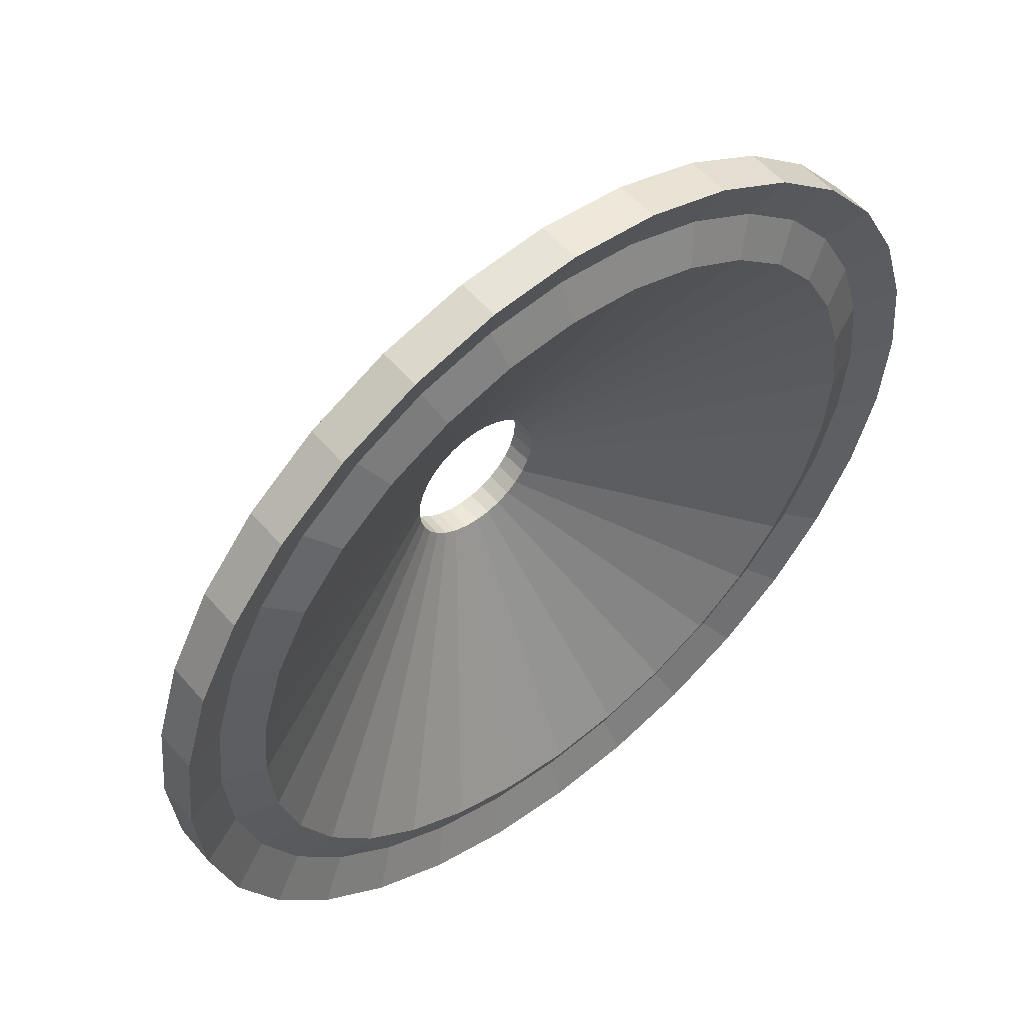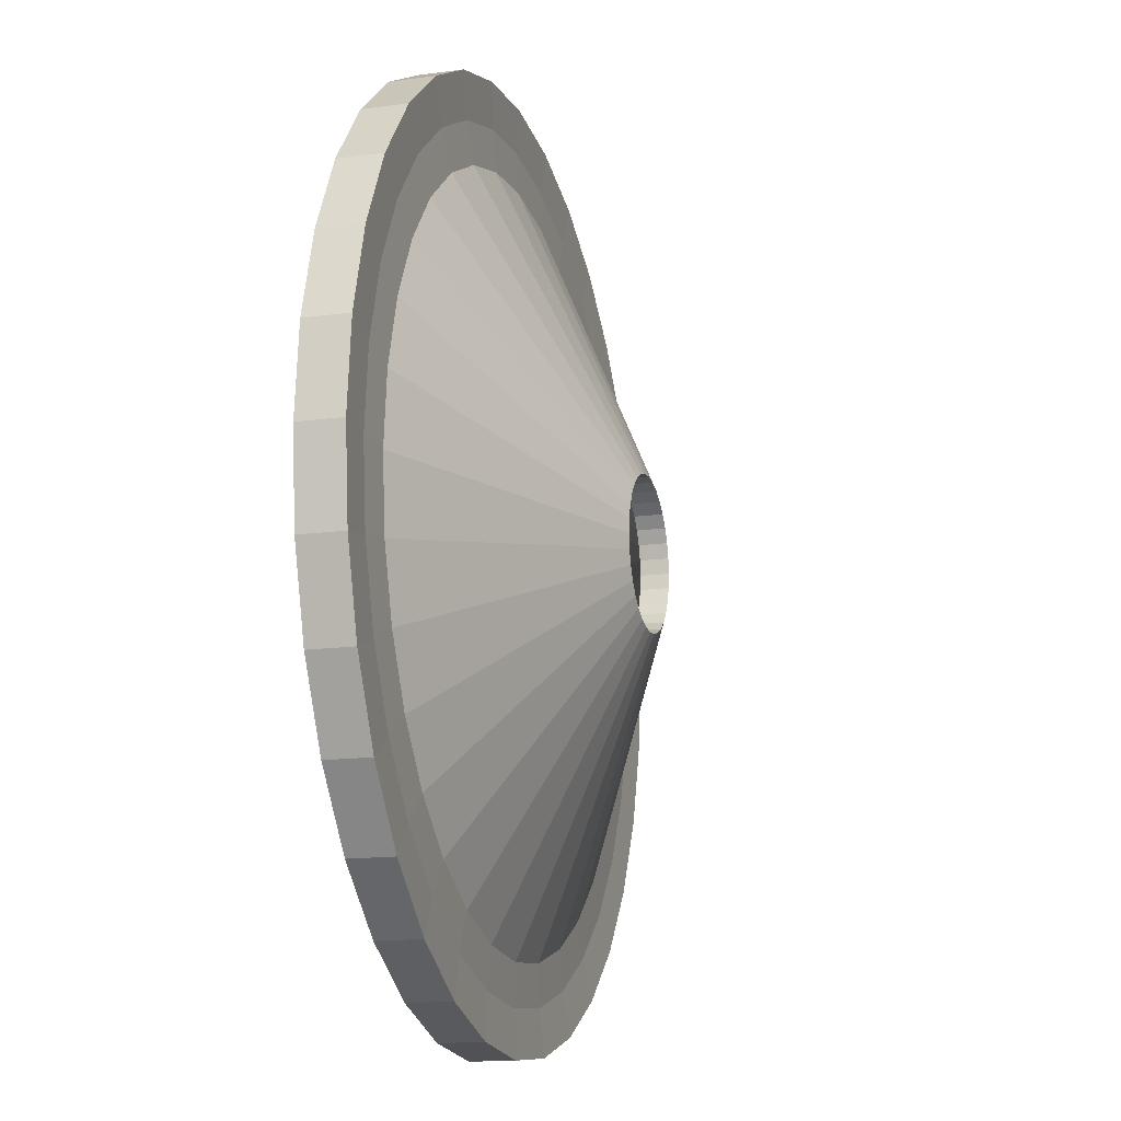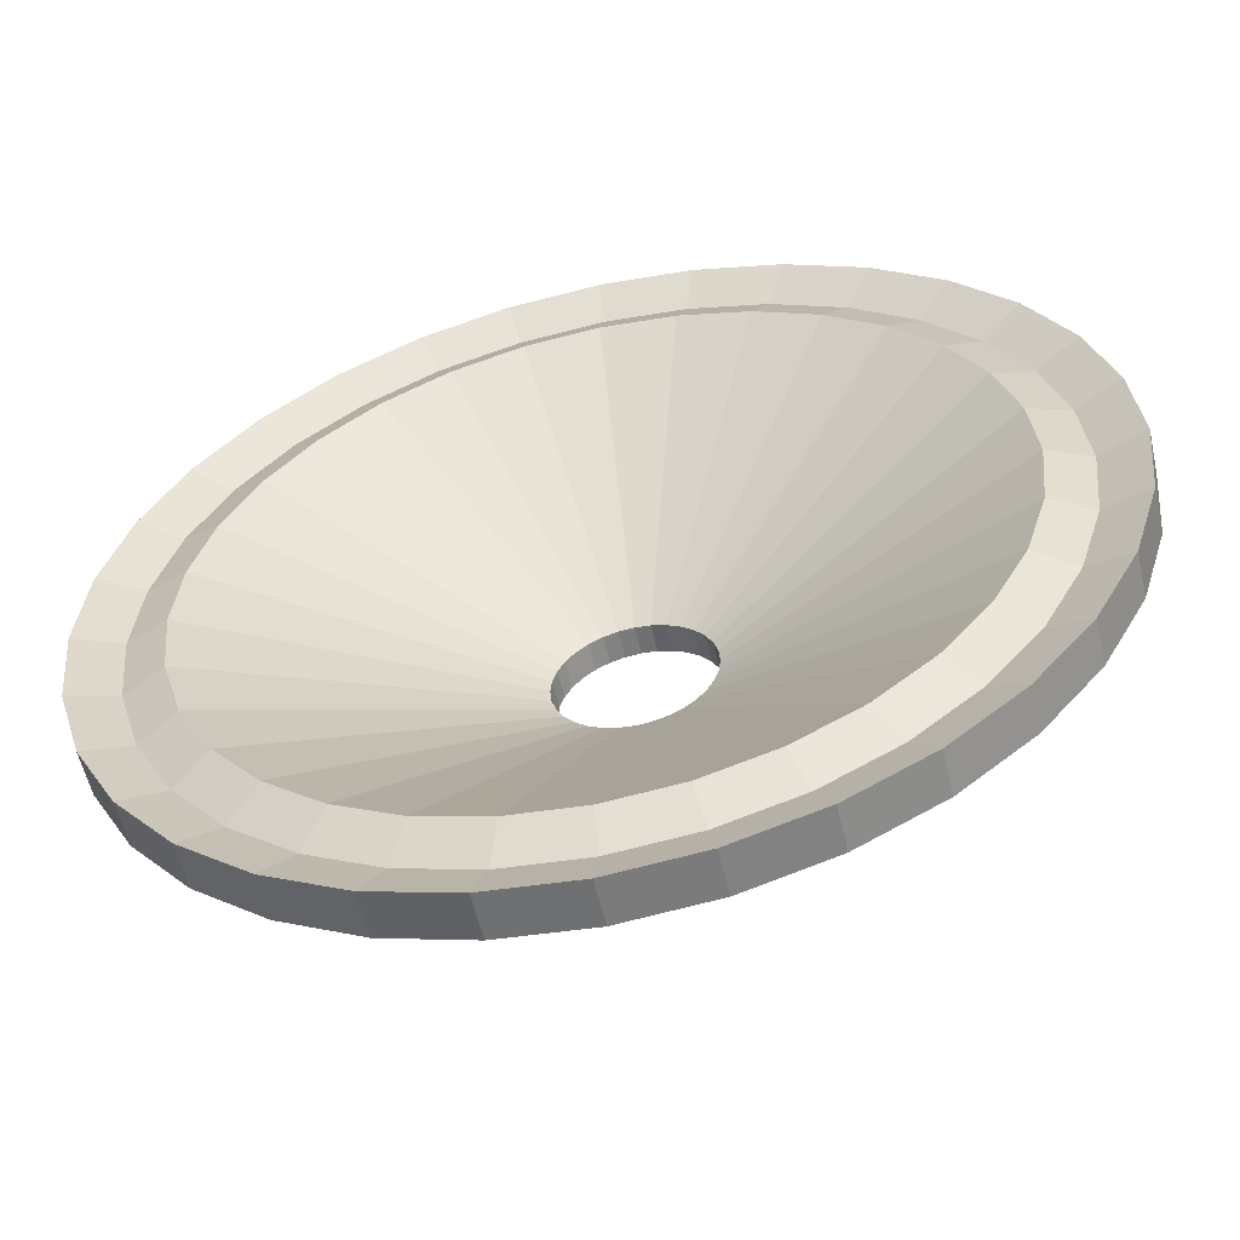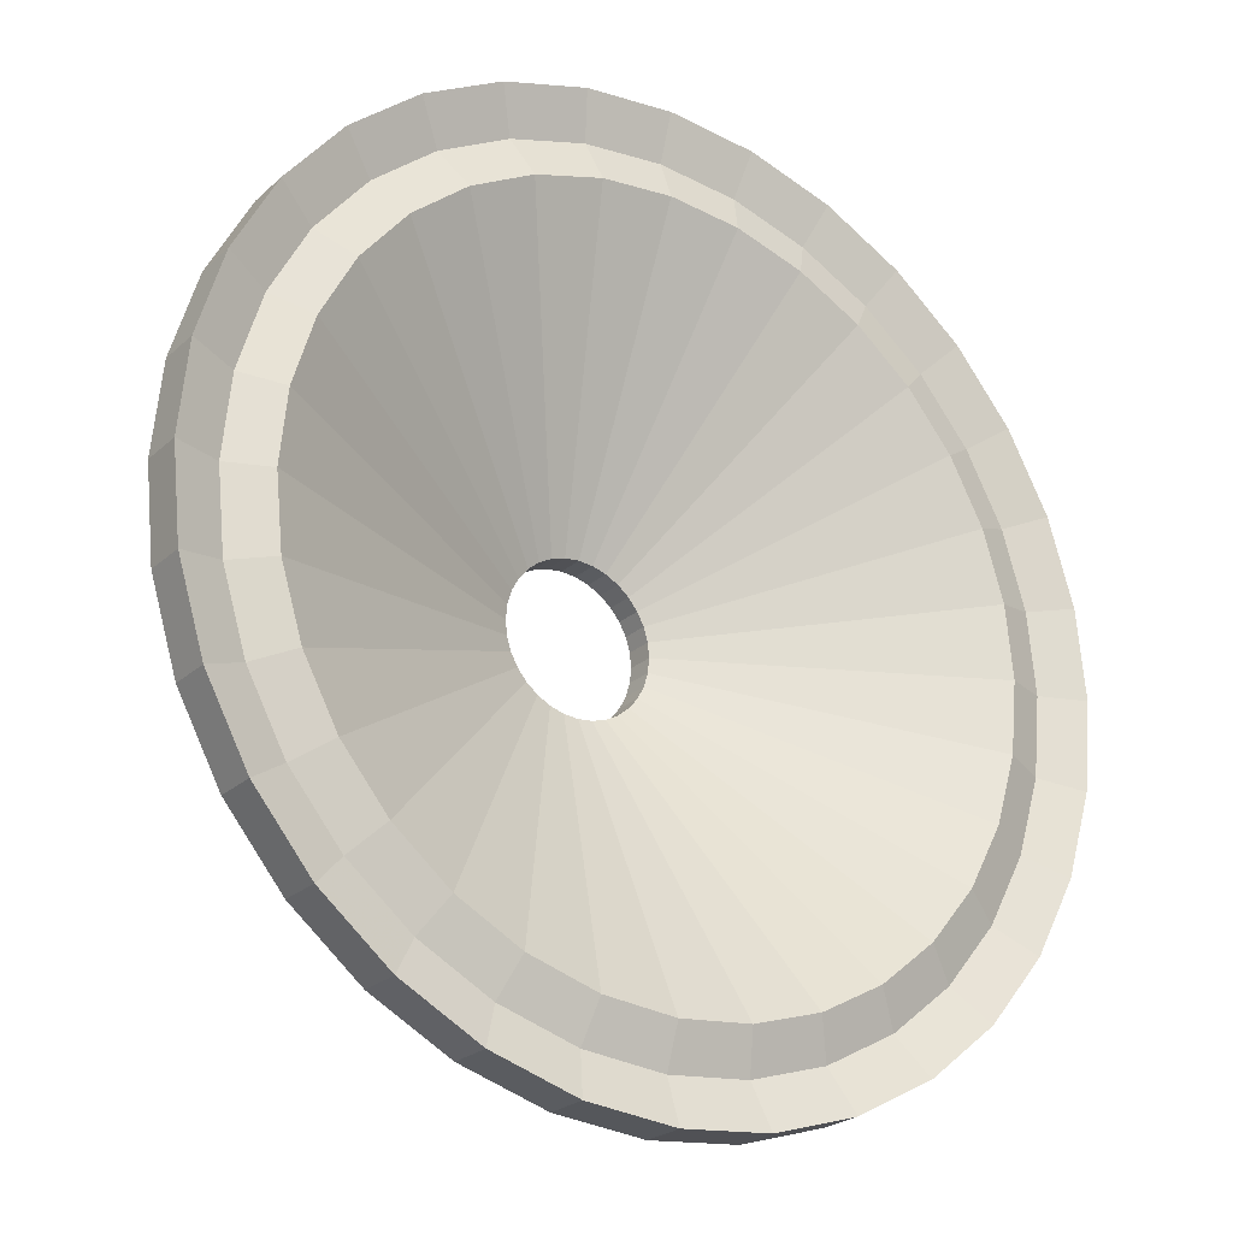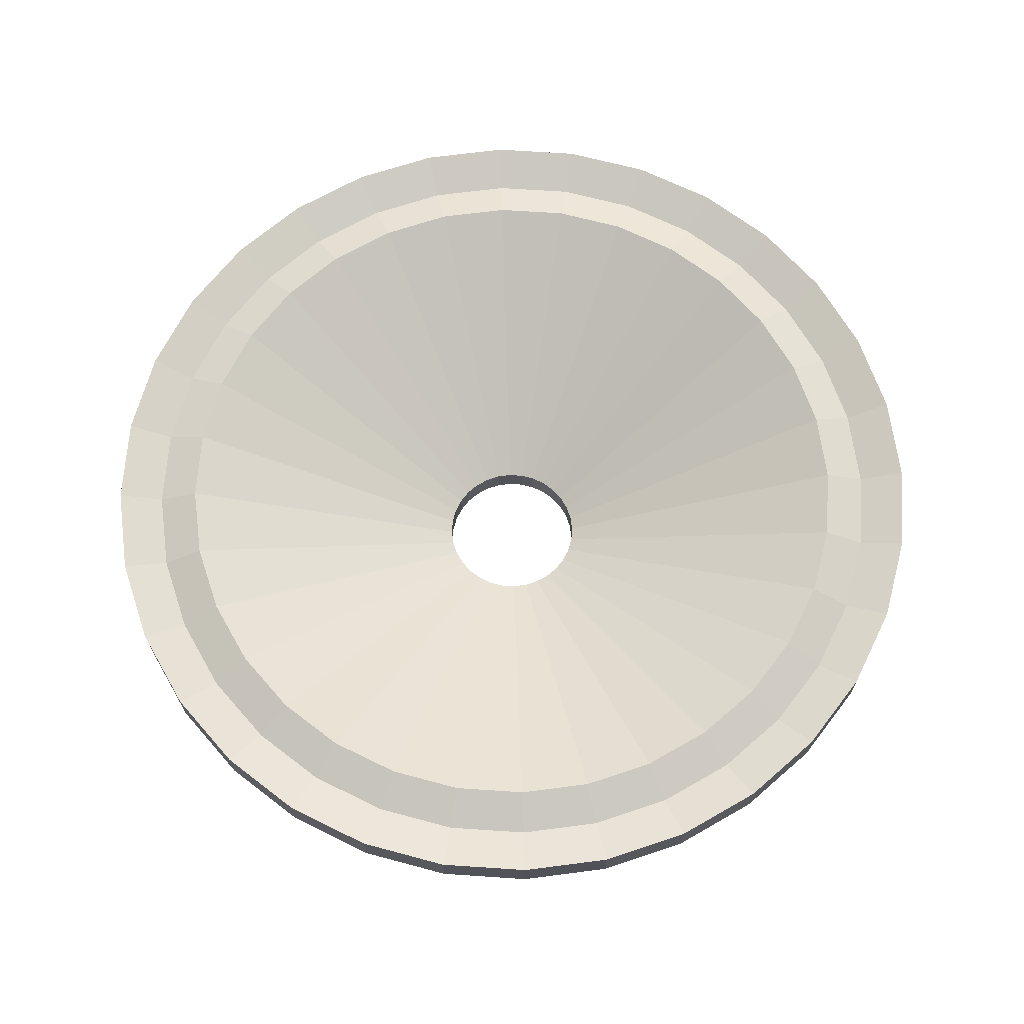
<metadata>
{"format":"obj","ext":"obj","renderer":"f3d","projection":"perspective","resolution":1024,"background":"white","views":[{"elev":53.8,"azim":140.5,"up":"+Z"},{"elev":-15.1,"azim":-73.9,"up":"+Z"},{"elev":-56.9,"azim":-167.2,"up":"+Z"},{"elev":-23.9,"azim":145.5,"up":"+Z"},{"elev":67.3,"azim":133.2,"up":"+Y"}]}
</metadata>
<code>
v 16.97 -0.7308 -16.97
v 19.96 -0.7308 -13.33
v 22.17 -0.7308 -9.184
v 23.54 -0.7308 -4.682
v 24 -0.7308 3e-06
v 23.54 -0.7308 4.682
v 22.17 -0.7308 9.184
v 19.96 -0.7307 13.33
v 16.97 -0.7307 16.97
v 13.33 -0.7307 19.96
v 9.184 -0.7307 22.17
v 4.682 -0.7307 23.54
v -1.2e-05 -0.7307 24
v -4.682 -0.7307 23.54
v -9.184 -0.7307 22.17
v -13.33 -0.7307 19.96
v -16.97 -0.7307 16.97
v -19.96 -0.7307 13.33
v -22.17 -0.7308 9.184
v -23.54 -0.7308 4.682
v -24 -0.7308 -1.8e-05
v -23.54 -0.7308 -4.682
v -22.17 -0.7308 -9.184
v -19.96 -0.7308 -13.33
v -16.97 -0.7308 -16.97
v -13.33 -0.7308 -19.96
v -9.184 -0.7308 -22.17
v -4.682 -0.7308 -23.54
v 3.4e-05 -0.7308 -24
v 4.682 -0.7308 -23.54
v 9.184 -0.7308 -22.17
v 13.33 -0.7308 -19.96
v 16.97 1.573 -16.97
v 19.96 1.573 -13.33
v 22.17 1.573 -9.184
v 23.54 1.573 -4.682
v 24 1.573 5.9e-05
v 23.54 1.573 4.682
v 22.17 1.573 9.184
v 19.96 1.573 13.33
v 16.97 1.573 16.97
v 13.33 1.573 19.96
v 9.184 1.573 22.17
v 4.682 1.573 23.54
v 1.8e-05 1.573 24
v -4.682 1.573 23.54
v -9.184 1.573 22.17
v -13.33 1.573 19.96
v -16.97 1.573 16.97
v -19.96 1.573 13.33
v -22.17 1.573 9.184
v -23.54 1.573 4.682
v -24 1.573 0.000103
v -23.54 1.573 -4.682
v -22.17 1.573 -9.184
v -19.96 1.573 -13.33
v -16.97 1.573 -16.97
v -13.33 1.573 -19.96
v -9.185 1.573 -22.17
v -4.682 1.573 -23.54
v -0.000179 1.573 -24
v 4.682 1.573 -23.54
v 9.184 1.573 -22.17
v 13.33 1.573 -19.96
v 12 0.708 -17.96
v 8.266 0.708 -19.96
v 4.214 0.708 -21.18
v -0.000163 0.708 -21.6
v -4.214 0.708 -21.18
v -8.266 0.708 -19.96
v -12 0.708 -17.96
v -15.27 0.708 -15.27
v -17.96 0.708 -12
v -19.96 0.708 -8.266
v -21.18 0.708 -4.214
v -21.6 0.708 9.5e-05
v -21.18 0.708 4.214
v -19.96 0.708 8.266
v -17.96 0.7081 12
v -15.27 0.7081 15.27
v -12 0.7081 17.96
v -8.266 0.7081 19.96
v -4.214 0.7081 21.18
v 1.5e-05 0.7081 21.6
v 4.214 0.7081 21.18
v 8.266 0.7081 19.96
v 12 0.7081 17.96
v 15.27 0.7081 15.27
v 17.96 0.7081 12
v 19.96 0.708 8.266
v 21.18 0.708 4.214
v 21.6 0.708 5.5e-05
v 21.18 0.708 -4.214
v 19.96 0.708 -8.266
v 17.96 0.708 -12
v 15.27 0.708 -15.27
v 12 -0.6156 -17.96
v 8.266 -0.6156 -19.96
v 4.214 -0.6156 -21.18
v 2.9e-05 -0.6156 -21.6
v -4.214 -0.6156 -21.18
v -8.266 -0.6156 -19.96
v -12 -0.6156 -17.96
v -15.27 -0.6156 -15.27
v -17.96 -0.6156 -12
v -19.96 -0.6156 -8.266
v -21.18 -0.6156 -4.214
v -21.6 -0.6156 -1.5e-05
v -21.18 -0.6156 4.214
v -19.96 -0.6156 8.266
v -17.96 -0.6156 12
v -15.27 -0.6155 15.27
v -12 -0.6155 17.96
v -8.266 -0.6155 19.96
v -4.214 -0.6155 21.18
v -1.3e-05 -0.6155 21.6
v 4.214 -0.6155 21.18
v 8.266 -0.6155 19.96
v 12 -0.6155 17.96
v 15.27 -0.6155 15.27
v 17.96 -0.6156 12
v 19.96 -0.6156 8.266
v 21.18 -0.6156 4.214
v 21.6 -0.6156 5e-06
v 21.18 -0.6156 -4.214
v 19.96 -0.6156 -8.266
v 17.96 -0.6156 -12
v 15.27 -0.6156 -15.27
v 13.75 -0.6985 -13.75
v 16.16 -0.6985 -10.8
v 17.96 -0.6985 -7.439
v 19.07 -0.6985 -3.793
v 19.44 -0.6985 6e-06
v 19.07 -0.6985 3.793
v 17.96 -0.6985 7.439
v 16.16 -0.6985 10.8
v 13.75 -0.6985 13.75
v 10.8 -0.6985 16.16
v 7.439 -0.6985 17.96
v 3.793 -0.6985 19.07
v -1.3e-05 -0.6985 19.44
v -3.793 -0.6985 19.07
v -7.439 -0.6985 17.96
v -10.8 -0.6985 16.16
v -13.75 -0.6985 13.75
v -16.16 -0.6985 10.8
v -17.96 -0.6985 7.439
v -19.07 -0.6985 3.793
v -19.44 -0.6985 -1.1e-05
v -19.07 -0.6985 -3.793
v -17.96 -0.6985 -7.439
v -16.16 -0.6985 -10.8
v -13.75 -0.6985 -13.75
v -10.8 -0.6985 -16.16
v -7.439 -0.6985 -17.96
v -3.793 -0.6985 -19.07
v 2.4e-05 -0.6985 -19.44
v 3.793 -0.6985 -19.07
v 7.439 -0.6985 -17.96
v 10.8 -0.6985 -16.16
v 13.75 1.541 -13.75
v 16.16 1.541 -10.8
v 17.96 1.541 -7.439
v 19.07 1.541 -3.793
v 19.44 1.541 5.1e-05
v 19.07 1.541 3.793
v 17.96 1.541 7.439
v 16.16 1.541 10.8
v 13.75 1.541 13.75
v 10.8 1.541 16.16
v 7.439 1.541 17.96
v 3.793 1.541 19.07
v 1.1e-05 1.541 19.44
v -3.793 1.541 19.07
v -7.439 1.541 17.96
v -10.8 1.541 16.16
v -13.75 1.541 13.75
v -16.16 1.541 10.8
v -17.96 1.541 7.439
v -19.07 1.541 3.793
v -19.44 1.541 8.7e-05
v -19.07 1.541 -3.792
v -17.96 1.541 -7.439
v -16.16 1.541 -10.8
v -13.75 1.541 -13.75
v -10.8 1.541 -16.16
v -7.439 1.541 -17.96
v -3.793 1.541 -19.07
v -0.000148 1.541 -19.44
v 3.792 1.541 -19.07
v 7.439 1.541 -17.96
v 10.8 1.541 -16.16
v 2.16 -5.925 -3.233
v 1.488 -5.925 -3.592
v 0.7585 -5.925 -3.813
v -4.4e-05 -5.925 -3.888
v -0.7586 -5.925 -3.813
v -1.488 -5.925 -3.592
v -2.16 -5.925 -3.233
v -2.749 -5.925 -2.749
v -3.233 -5.925 -2.16
v -3.592 -5.925 -1.488
v -3.813 -5.925 -0.7585
v -3.888 -5.925 3.3e-05
v -3.813 -5.925 0.7585
v -3.592 -5.925 1.488
v -3.233 -5.925 2.16
v -2.749 -5.925 2.749
v -2.16 -5.925 3.233
v -1.488 -5.925 3.592
v -0.7585 -5.925 3.813
v -1.2e-05 -5.925 3.888
v 0.7585 -5.925 3.813
v 1.488 -5.925 3.592
v 2.16 -5.925 3.233
v 2.749 -5.925 2.749
v 3.233 -5.925 2.16
v 3.592 -5.925 1.488
v 3.813 -5.925 0.7585
v 3.888 -5.925 2.6e-05
v 3.813 -5.925 -0.7585
v 3.592 -5.925 -1.488
v 3.233 -5.925 -2.16
v 2.749 -5.925 -2.749
v 2.16 -7.373 -3.233
v 1.488 -7.373 -3.592
v 0.7585 -7.373 -3.813
v -9e-06 -7.373 -3.888
v -0.7585 -7.373 -3.813
v -1.488 -7.373 -3.592
v -2.16 -7.373 -3.233
v -2.749 -7.373 -2.749
v -3.233 -7.373 -2.16
v -3.592 -7.373 -1.488
v -3.813 -7.373 -0.7585
v -3.888 -7.373 1.3e-05
v -3.813 -7.373 0.7585
v -3.592 -7.373 1.488
v -3.233 -7.373 2.16
v -2.749 -7.373 2.749
v -2.16 -7.373 3.233
v -1.488 -7.373 3.592
v -0.7585 -7.373 3.813
v -1.7e-05 -7.373 3.888
v 0.7585 -7.373 3.813
v 1.488 -7.373 3.592
v 2.16 -7.373 3.233
v 2.749 -7.373 2.749
v 3.233 -7.373 2.16
v 3.592 -7.373 1.488
v 3.813 -7.373 0.7585
v 3.888 -7.373 1.7e-05
v 3.813 -7.373 -0.7585
v 3.592 -7.373 -1.488
v 3.233 -7.373 -2.16
v 2.749 -7.373 -2.749
f 225 256 224
f 225 224 193
f 193 194 226
f 193 226 225
f 194 195 227
f 194 227 226
f 195 196 228
f 195 228 227
f 196 197 229
f 196 229 228
f 197 198 230
f 197 230 229
f 198 199 231
f 198 231 230
f 199 200 232
f 199 232 231
f 200 201 233
f 200 233 232
f 201 202 234
f 201 234 233
f 202 203 235
f 202 235 234
f 203 204 236
f 203 236 235
f 204 205 237
f 204 237 236
f 205 206 238
f 205 238 237
f 206 207 239
f 206 239 238
f 207 208 240
f 207 240 239
f 208 209 241
f 208 241 240
f 209 210 242
f 209 242 241
f 210 211 243
f 210 243 242
f 211 212 244
f 211 244 243
f 212 213 245
f 212 245 244
f 213 214 246
f 213 246 245
f 214 215 247
f 214 247 246
f 215 216 248
f 215 248 247
f 216 217 249
f 216 249 248
f 217 218 250
f 217 250 249
f 218 219 251
f 218 251 250
f 219 220 252
f 219 252 251
f 220 221 253
f 220 253 252
f 221 222 254
f 221 254 253
f 222 223 255
f 222 255 254
f 223 224 256
f 223 256 255
f 129 130 255
f 129 255 256
f 162 161 224
f 162 224 223
f 130 131 254
f 130 254 255
f 163 162 223
f 163 223 222
f 131 132 253
f 131 253 254
f 164 163 222
f 164 222 221
f 132 133 252
f 132 252 253
f 165 164 221
f 165 221 220
f 133 134 251
f 133 251 252
f 166 165 220
f 166 220 219
f 134 135 250
f 134 250 251
f 167 166 219
f 167 219 218
f 135 136 249
f 135 249 250
f 168 167 218
f 168 218 217
f 136 137 248
f 136 248 249
f 169 168 217
f 169 217 216
f 137 138 247
f 137 247 248
f 170 169 216
f 170 216 215
f 138 139 246
f 138 246 247
f 171 170 215
f 171 215 214
f 139 140 245
f 139 245 246
f 172 171 214
f 172 214 213
f 140 141 244
f 140 244 245
f 173 172 213
f 173 213 212
f 141 142 243
f 141 243 244
f 174 173 212
f 174 212 211
f 142 143 242
f 142 242 243
f 175 174 211
f 175 211 210
f 143 144 241
f 143 241 242
f 176 175 210
f 176 210 209
f 144 145 240
f 144 240 241
f 177 176 209
f 177 209 208
f 145 146 239
f 145 239 240
f 178 177 208
f 178 208 207
f 146 147 238
f 146 238 239
f 179 178 207
f 179 207 206
f 147 148 237
f 147 237 238
f 180 179 206
f 180 206 205
f 148 149 236
f 148 236 237
f 181 180 205
f 181 205 204
f 149 150 235
f 149 235 236
f 182 181 204
f 182 204 203
f 150 151 234
f 150 234 235
f 183 182 203
f 183 203 202
f 151 152 233
f 151 233 234
f 184 183 202
f 184 202 201
f 152 153 232
f 152 232 233
f 185 184 201
f 185 201 200
f 153 154 231
f 153 231 232
f 186 185 200
f 186 200 199
f 154 155 230
f 154 230 231
f 187 186 199
f 187 199 198
f 155 156 229
f 155 229 230
f 188 187 198
f 188 198 197
f 156 157 228
f 156 228 229
f 189 188 197
f 189 197 196
f 157 158 227
f 157 227 228
f 190 189 196
f 190 196 195
f 158 159 226
f 158 226 227
f 191 190 195
f 191 195 194
f 159 160 225
f 159 225 226
f 192 191 194
f 192 194 193
f 160 129 256
f 160 256 225
f 161 192 193
f 161 193 224
f 96 65 192
f 96 192 161
f 97 128 129
f 97 129 160
f 65 66 191
f 65 191 192
f 98 97 160
f 98 160 159
f 66 67 190
f 66 190 191
f 99 98 159
f 99 159 158
f 67 68 189
f 67 189 190
f 100 99 158
f 100 158 157
f 68 69 188
f 68 188 189
f 101 100 157
f 101 157 156
f 69 70 187
f 69 187 188
f 102 101 156
f 102 156 155
f 70 71 186
f 70 186 187
f 103 102 155
f 103 155 154
f 71 72 185
f 71 185 186
f 104 103 154
f 104 154 153
f 72 73 184
f 72 184 185
f 105 104 153
f 105 153 152
f 73 74 183
f 73 183 184
f 106 105 152
f 106 152 151
f 74 75 182
f 74 182 183
f 107 106 151
f 107 151 150
f 75 76 181
f 75 181 182
f 108 107 150
f 108 150 149
f 76 77 180
f 76 180 181
f 109 108 149
f 109 149 148
f 77 78 179
f 77 179 180
f 110 109 148
f 110 148 147
f 78 79 178
f 78 178 179
f 111 110 147
f 111 147 146
f 79 80 177
f 79 177 178
f 112 111 146
f 112 146 145
f 80 81 176
f 80 176 177
f 113 112 145
f 113 145 144
f 81 82 175
f 81 175 176
f 114 113 144
f 114 144 143
f 82 83 174
f 82 174 175
f 115 114 143
f 115 143 142
f 83 84 173
f 83 173 174
f 116 115 142
f 116 142 141
f 84 85 172
f 84 172 173
f 117 116 141
f 117 141 140
f 85 86 171
f 85 171 172
f 118 117 139
f 117 140 139
f 86 87 170
f 86 170 171
f 119 118 139
f 119 139 138
f 87 88 169
f 87 169 170
f 120 119 138
f 120 138 137
f 88 89 168
f 88 168 169
f 121 120 136
f 120 137 136
f 89 90 167
f 89 167 168
f 122 121 136
f 122 136 135
f 90 91 166
f 90 166 167
f 123 122 134
f 122 135 134
f 91 92 165
f 91 165 166
f 124 123 134
f 124 134 133
f 92 93 164
f 92 164 165
f 125 124 132
f 124 133 132
f 93 94 163
f 93 163 164
f 126 125 132
f 126 132 131
f 94 95 162
f 94 162 163
f 127 126 131
f 127 131 130
f 95 96 161
f 95 161 162
f 128 127 130
f 128 130 129
f 1 2 127
f 1 127 128
f 34 33 96
f 34 96 95
f 2 3 126
f 2 126 127
f 35 34 95
f 35 95 94
f 3 4 125
f 3 125 126
f 36 35 94
f 36 94 93
f 4 5 124
f 4 124 125
f 37 36 93
f 37 93 92
f 5 6 123
f 5 123 124
f 38 37 92
f 38 92 91
f 6 7 122
f 6 122 123
f 39 38 91
f 39 91 90
f 7 8 121
f 7 121 122
f 40 39 90
f 40 90 89
f 8 9 120
f 8 120 121
f 41 40 89
f 41 89 88
f 9 10 119
f 9 119 120
f 42 41 88
f 42 88 87
f 10 11 118
f 10 118 119
f 43 42 87
f 43 87 86
f 11 12 117
f 11 117 118
f 44 43 86
f 44 86 85
f 12 13 116
f 12 116 117
f 45 44 85
f 45 85 84
f 13 14 115
f 13 115 116
f 46 45 84
f 46 84 83
f 14 15 114
f 14 114 115
f 47 46 83
f 47 83 82
f 15 16 113
f 15 113 114
f 48 47 82
f 48 82 81
f 16 17 112
f 16 112 113
f 49 48 81
f 49 81 80
f 17 18 111
f 17 111 112
f 50 49 80
f 50 80 79
f 18 19 110
f 18 110 111
f 51 50 79
f 51 79 78
f 19 20 109
f 19 109 110
f 52 51 78
f 52 78 77
f 20 21 108
f 20 108 109
f 53 52 77
f 53 77 76
f 21 22 107
f 21 107 108
f 54 53 76
f 54 76 75
f 22 23 106
f 22 106 107
f 55 54 75
f 55 75 74
f 23 24 105
f 23 105 106
f 56 55 74
f 56 74 73
f 24 25 104
f 24 104 105
f 57 56 73
f 57 73 72
f 25 26 103
f 25 103 104
f 58 57 72
f 58 72 71
f 26 27 102
f 26 102 103
f 59 58 71
f 59 71 70
f 27 28 101
f 27 101 102
f 60 59 70
f 60 70 69
f 28 29 100
f 28 100 101
f 61 60 69
f 61 69 68
f 29 30 99
f 29 99 100
f 62 61 68
f 62 68 67
f 30 31 98
f 30 98 99
f 63 62 67
f 63 67 66
f 31 32 97
f 31 97 98
f 64 63 66
f 64 66 65
f 32 1 128
f 32 128 97
f 33 64 65
f 33 65 96
f 33 1 32
f 33 32 64
f 31 63 64
f 31 64 32
f 30 62 63
f 30 63 31
f 29 61 62
f 29 62 30
f 28 60 61
f 28 61 29
f 27 59 60
f 27 60 28
f 26 58 59
f 26 59 27
f 25 57 58
f 25 58 26
f 24 56 57
f 24 57 25
f 23 55 56
f 23 56 24
f 22 54 55
f 22 55 23
f 21 53 54
f 21 54 22
f 20 52 53
f 20 53 21
f 19 51 52
f 19 52 20
f 18 50 51
f 18 51 19
f 17 49 50
f 17 50 18
f 16 48 49
f 16 49 17
f 15 47 48
f 15 48 16
f 14 46 47
f 14 47 15
f 13 45 46
f 13 46 14
f 12 44 45
f 12 45 13
f 11 43 44
f 11 44 12
f 10 42 43
f 10 43 11
f 9 41 10
f 41 42 10
f 8 40 9
f 40 41 9
f 7 39 8
f 39 40 8
f 6 38 7
f 38 39 7
f 5 37 6
f 37 38 6
f 4 36 5
f 36 37 5
f 3 35 4
f 35 36 4
f 2 34 3
f 34 35 3
f 1 33 2
f 33 34 2

</code>
